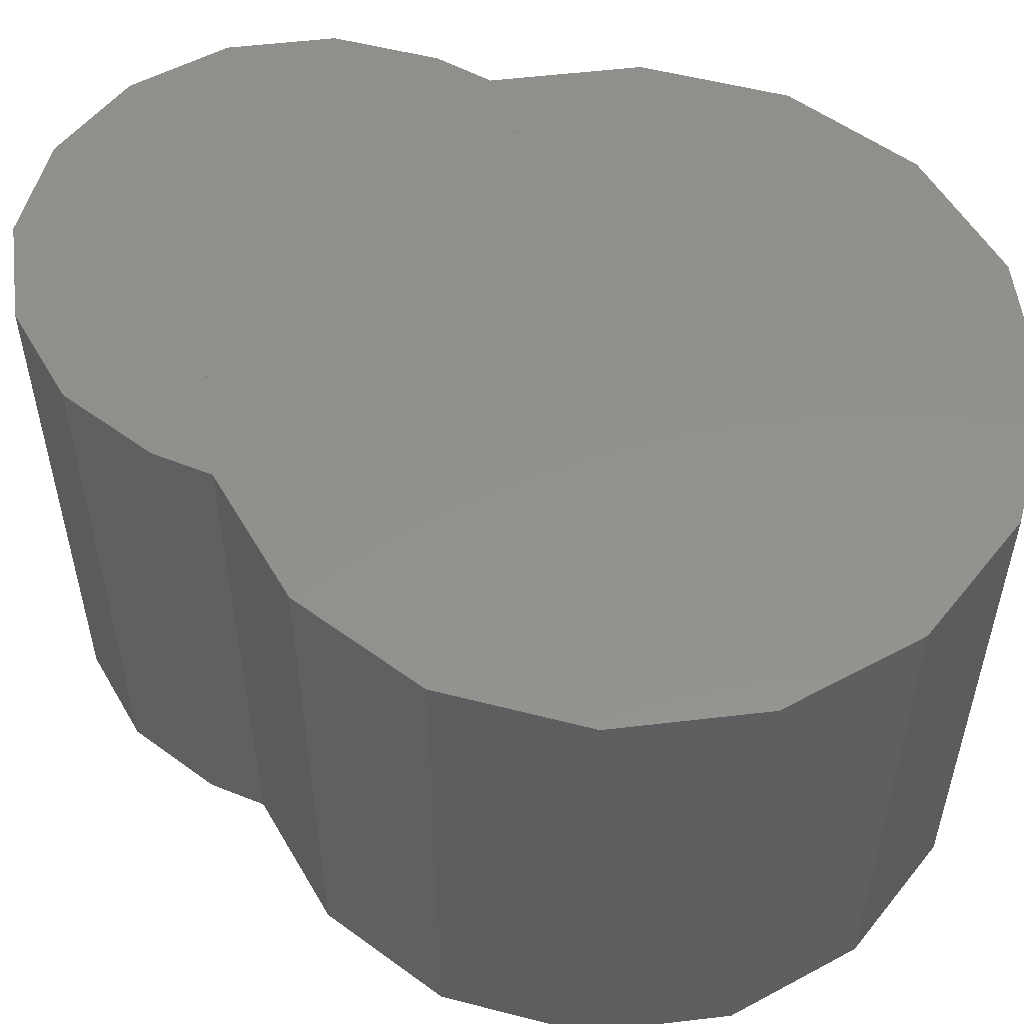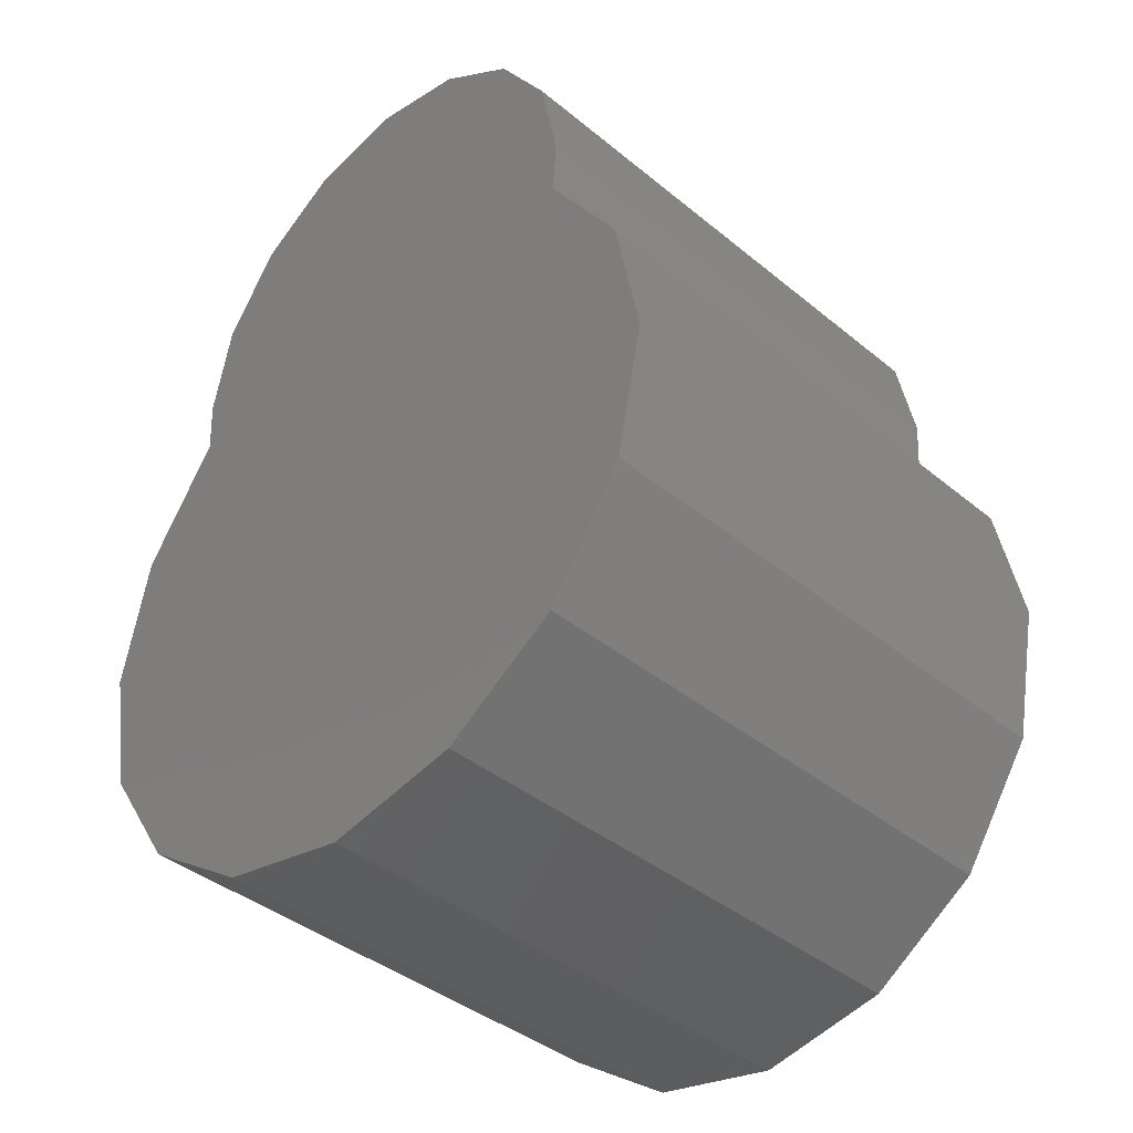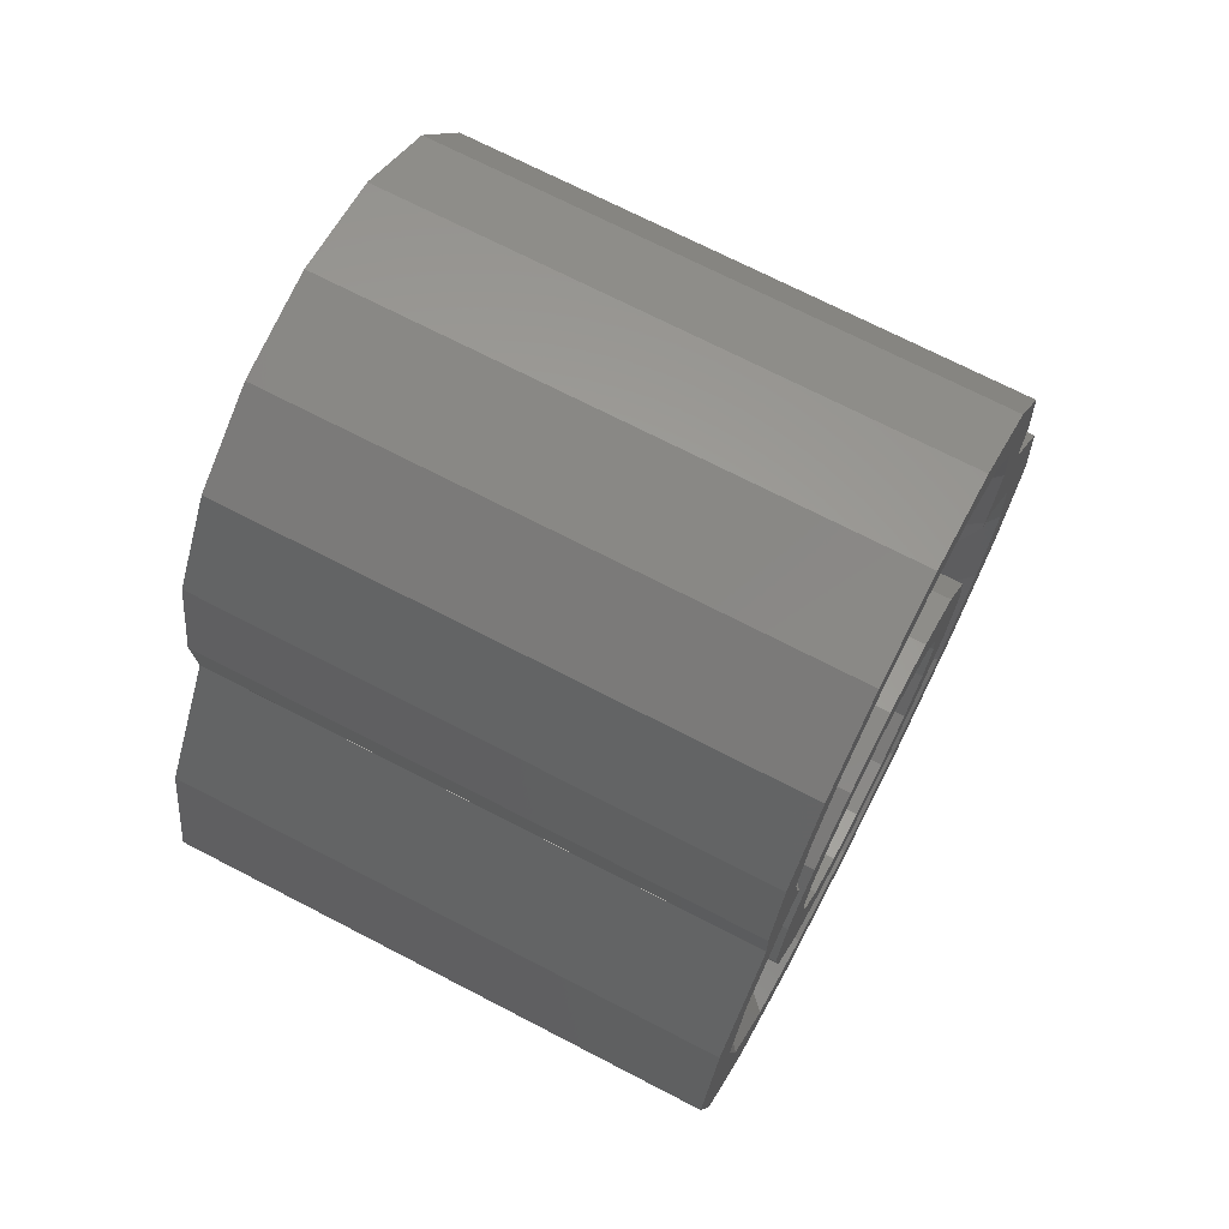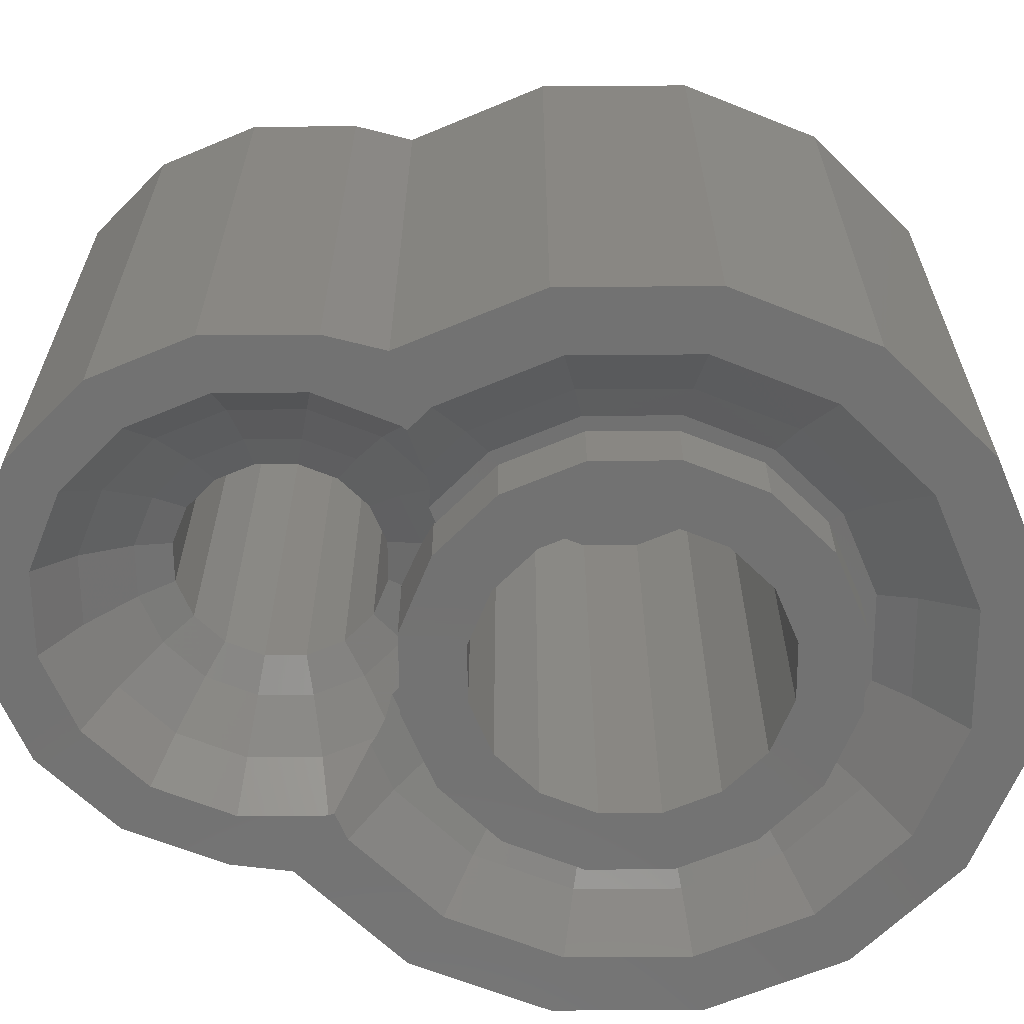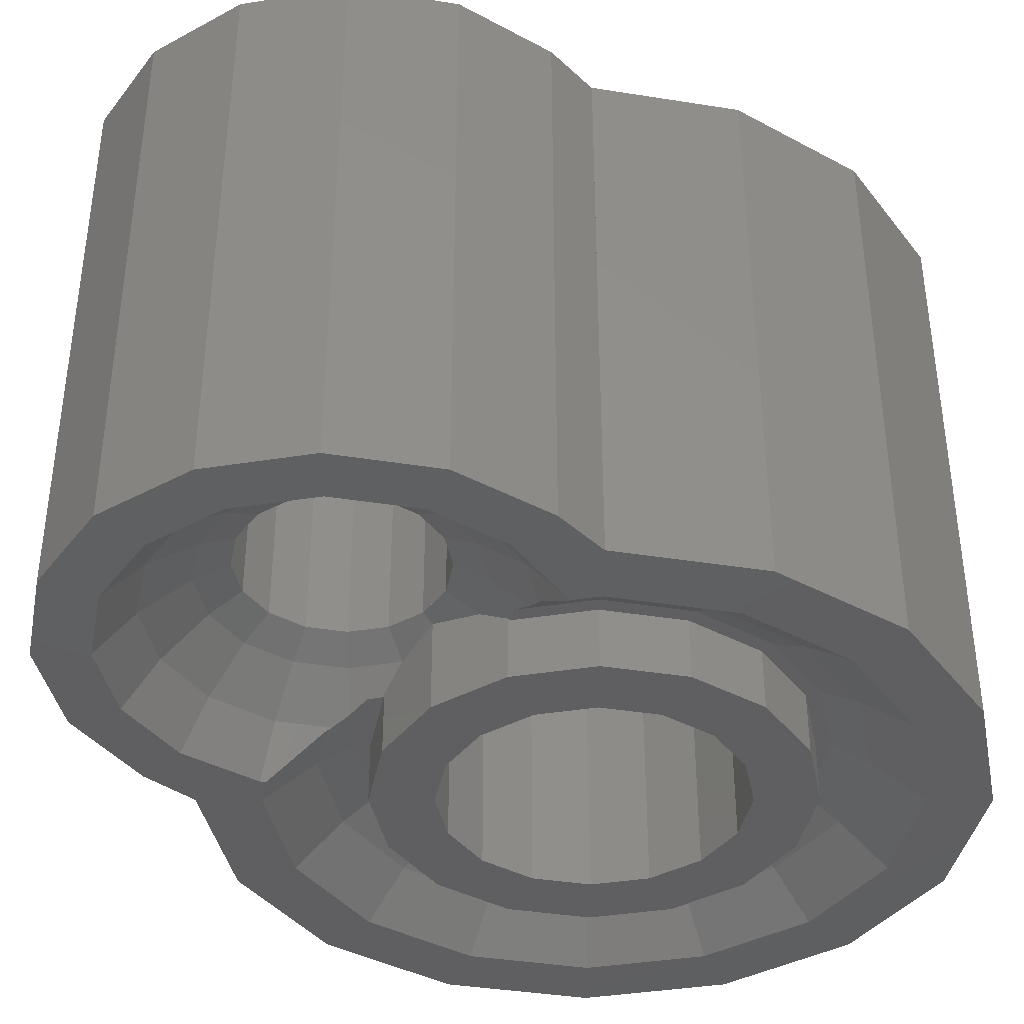
<metadata>
{"format":"stl","ext":"stl","renderer":"f3d","projection":"perspective","resolution":1024,"background":"white","views":[{"elev":54.3,"azim":-63.4,"up":"+Z"},{"elev":-39.9,"azim":44.6,"up":"+Y"},{"elev":70.8,"azim":117.4,"up":"+Y"},{"elev":-64.2,"azim":-100.8,"up":"+Z"},{"elev":-39.6,"azim":-135.0,"up":"+Z"}]}
</metadata>
<code>
# stl→obj: 277 verts, 491 faces
v 0.2972 0.2972 0.06616
v 0.1908 0.3292 0.08592
v 0.2169 0.3388 0.07228
v 0.2264 0.3445 0.06616
v -0.2576 0.2576 0.09956
v -0.2169 0.3388 0.07228
v -0.1908 0.3292 0.08592
v -0.1558 0.3256 0.09956
v -0.2647 0.4104 0.07228
v -0.1968 0.4385 0.1322
v -0.1506 0.3694 0.1322
v -0.1131 0.4069 0.16
v -0.06124 0.3722 0.16
v -0.2264 0.3445 0.06616
v -0.08364 0.3234 0.1313
v -0.1339 0.3116 0.1
v -0.1301 0.3141 0.1035
v -0.08384 0.3233 0.1312
v 0.1506 0.3694 0.1322
v 0.1968 0.4385 0.1322
v 0.2647 0.4104 0.07228
v 0.06124 0.3722 0.16
v 0.1131 0.4069 0.16
v 0.1558 0.3256 0.09956
v 0.08364 0.3234 0.1313
v 0.1301 0.3141 0.1035
v 0.1339 0.3116 0.1
v 0.08384 0.3233 0.1312
v 0.424 0.424 0.92
v -0.424 0.424 0.92
v 0 0 0.92
v 0.16 0.52 0.88
v 0.1478 0.4588 0.88
v 0 0.52 0.88
v 0.1131 0.4069 0.88
v 0.06123 0.3722 0.88
v 0 0.36 0.88
v -0.06123 0.3722 0.88
v -0.1131 0.4069 0.88
v -0.1478 0.4588 0.88
v -0.16 0.52 0.88
v -0.1478 0.5812 0.88
v -0.1131 0.6331 0.88
v -0.06123 0.6678 0.88
v -0 0.68 0.88
v 0.06123 0.6678 0.88
v 0.1131 0.6331 0.88
v 0.1478 0.5812 0.88
v 0.24 0 0.88
v 0.2217 -0.09184 0.88
v 0 0 0.88
v 0.1697 -0.1697 0.88
v 0.09184 -0.2217 0.88
v 0 -0.24 0.88
v -0.09184 -0.2217 0.88
v -0.1697 -0.1697 0.88
v -0.2217 -0.09184 0.88
v -0.24 -0 0.88
v -0.2217 0.09184 0.88
v -0.1697 0.1697 0.88
v -0.09184 0.2217 0.88
v -0 0.24 0.88
v 0.09184 0.2217 0.88
v 0.1697 0.1697 0.88
v 0.2217 0.09184 0.88
v -0.4243 0.4243 0.92
v -0.5543 0.2296 0.92
v -0.6 0 0.92
v -0.5543 -0.2296 0.92
v -0.4243 -0.4243 0.92
v -0.2296 -0.5543 0.92
v 0 -0.6 0.92
v 0.2296 -0.5543 0.92
v 0.4243 -0.4243 0.92
v 0.5543 -0.2296 0.92
v 0.6 0 0.92
v 0.5543 0.2296 0.92
v 0.4243 0.4243 0.92
v 0 0.52 0.92
v 0.43 0.52 0.92
v 0.3973 0.6846 0.92
v 0.3041 0.8241 0.92
v 0.1646 0.9173 0.92
v -0 0.95 0.92
v -0.1646 0.9173 0.92
v -0.3041 0.8241 0.92
v -0.3973 0.6846 0.92
v -0.43 0.52 0.92
v 0.5 0 0
v 0.4203 0 0.06616
v 0.3883 0.1608 0.06616
v 0.462 0.1914 0
v 0.3643 0 0.09956
v 0.3366 0.1394 0.09956
v 0.34 0 0.1
v 0.3141 0.1301 0.1
v 0.3536 0.3536 0
v 0.2576 0.2576 0.09956
v 0.2404 0.2404 0.1
v -0.3536 0.3536 0
v -0.2972 0.2972 0.06616
v -0.3883 0.1608 0.06616
v -0.462 0.1914 0
v -0.3366 0.1394 0.09956
v -0.2404 0.2404 0.1
v -0.3141 0.1301 0.1
v -0.4203 0 0.06616
v -0.5 0 0
v -0.3643 0 0.09956
v -0.34 0 0.1
v -0.3883 -0.1608 0.06616
v -0.462 -0.1914 0
v -0.3366 -0.1394 0.09956
v -0.3141 -0.1301 0.1
v -0.2972 -0.2972 0.06616
v -0.3536 -0.3536 0
v -0.2576 -0.2576 0.09956
v -0.2404 -0.2404 0.1
v -0.1608 -0.3883 0.06616
v -0.1914 -0.462 0
v -0.1394 -0.3366 0.09956
v -0.1301 -0.3141 0.1
v 0 -0.4203 0.06616
v 0 -0.5 0
v 0 -0.3643 0.09956
v 0 -0.34 0.1
v 0.1608 -0.3883 0.06616
v 0.1914 -0.462 0
v 0.1394 -0.3366 0.09956
v 0.1301 -0.3141 0.1
v 0.2972 -0.2972 0.06616
v 0.3536 -0.3536 0
v 0.2576 -0.2576 0.09956
v 0.2404 -0.2404 0.1
v 0.3883 -0.1608 0.06616
v 0.462 -0.1914 0
v 0.3366 -0.1394 0.09956
v 0.3141 -0.1301 0.1
v 0.3128 0.3808 0
v -0.3128 0.3808 0
v 0 0.864 0
v 0 0.8065 0.07228
v -0.1096 0.7847 0.07228
v -0.1316 0.8378 0
v 0 0.733 0.1322
v -0.08148 0.7168 0.1322
v 0 0.68 0.16
v -0.06124 0.6678 0.16
v -0.2026 0.7226 0.07228
v -0.2432 0.7632 0
v -0.1506 0.6706 0.1322
v -0.1131 0.6331 0.16
v -0.2647 0.6296 0.07228
v -0.3178 0.6516 0
v -0.1968 0.6015 0.1322
v -0.1478 0.5812 0.16
v -0.2865 0.52 0.07228
v -0.344 0.52 0
v -0.213 0.52 0.1322
v -0.16 0.52 0.16
v -0.3178 0.3884 0
v -0.1478 0.4588 0.16
v -0.08124 0.3238 0.1326
v -0.08212 0.3237 0.1322
v 0 0.34 0.1495
v 0 0.36 0.16
v 0.1316 0.8378 0
v 0.1096 0.7847 0.07228
v 0.08148 0.7168 0.1322
v 0.06124 0.6678 0.16
v 0.2432 0.7632 0
v 0.2026 0.7226 0.07228
v 0.1506 0.6706 0.1322
v 0.1131 0.6331 0.16
v 0.3178 0.6516 0
v 0.2647 0.6296 0.07228
v 0.1968 0.6015 0.1322
v 0.1478 0.5812 0.16
v 0.344 0.52 0
v 0.2865 0.52 0.07228
v 0.213 0.52 0.1322
v 0.16 0.52 0.16
v 0.3178 0.3884 0
v 0.1478 0.4588 0.16
v 0.08212 0.3237 0.1322
v 0.08124 0.3238 0.1326
v 0.06123 0.3722 0.16
v -0.06123 0.3722 0.16
v -0.06123 0.6678 0.16
v -0 0.68 0.16
v 0.06123 0.6678 0.16
v 0.24 0 0
v 0.2217 -0.09184 0
v 0.1697 -0.1697 0
v 0.09184 -0.2217 0
v 0 -0.24 0
v -0.09184 -0.2217 0
v -0.1697 -0.1697 0
v -0.2217 -0.09184 0
v -0.24 -0 0
v -0.2217 0.09184 0
v -0.1697 0.1697 0
v -0.09184 0.2217 0
v -0 0.24 0
v 0.09184 0.2217 0
v 0.1697 0.1697 0
v 0.2217 0.09184 0
v 0.2404 0.2404 0
v 0.3141 0.1301 0
v 0.34 0 0
v 0.3141 -0.1301 0
v 0.2404 -0.2404 0
v 0.1301 -0.3141 0
v 0 -0.34 0
v -0.1301 -0.3141 0
v -0.2404 -0.2404 0
v -0.3141 -0.1301 0
v -0.34 0 0
v -0.3141 0.1301 0
v -0.2404 0.2404 0
v -0.2404 0.2404 0.16
v -0.1301 0.3141 0.16
v -0.1301 0.3141 0
v 0 0.34 0.16
v 0 0.34 0
v 0.1301 0.3141 0.16
v 0.1301 0.3141 0
v 0.2404 0.2404 0.16
v 0.32 0 0
v 0.2956 -0.1225 0
v 0.2263 -0.2263 0
v 0.1225 -0.2956 0
v 0 -0.32 0
v -0.1225 -0.2956 0
v -0.2263 -0.2263 0
v -0.2956 -0.1225 0
v -0.32 -0 0
v -0.2956 0.1225 0
v -0.2263 0.2263 0
v -0.1225 0.2956 0
v -0 0.32 0
v 0.1225 0.2956 0
v 0.2263 0.2263 0
v 0.2956 0.1225 0
v -0.34 -0 0
v -0 0.34 0
v 0.4243 0.4243 0
v 0.5543 0.2296 0
v 0.6 0 0
v 0.5543 -0.2296 0
v 0.4243 -0.4243 0
v 0.2296 -0.5543 0
v 0 -0.6 0
v -0.2296 -0.5543 0
v -0.4243 -0.4243 0
v -0.5543 -0.2296 0
v -0.6 0 0
v -0.5543 0.2296 0
v -0.4243 0.4243 0
v -0.43 0.52 0
v -0.3973 0.6846 0
v -0.3041 0.8241 0
v -0.1646 0.9173 0
v -0 0.95 0
v 0.1646 0.9173 0
v 0.3041 0.8241 0
v 0.3973 0.6846 0
v 0.43 0.52 0
v 0.424 0.424 0
v -0.424 0.424 0
v 0.4619 0.1913 0
v 0.4619 -0.1913 0
v 0.1913 -0.4619 0
v -0.1913 -0.4619 0
v -0.4619 -0.1913 0
v -0.4619 0.1913 0
v -0 0.864 0
f 1 2 3
f 3 4 1
f 5 6 7
f 7 8 5
f 9 10 11
f 11 12 13
f 9 6 14
f 15 8 7
f 16 8 17
f 18 17 8
f 19 20 21
f 22 23 19
f 4 3 21
f 2 24 25
f 26 24 27
f 24 26 28
f 29 30 31
f 32 33 34
f 33 35 34
f 35 36 34
f 36 37 34
f 37 38 34
f 38 39 34
f 39 40 34
f 40 41 34
f 41 42 34
f 42 43 34
f 43 44 34
f 44 45 34
f 45 46 34
f 46 47 34
f 47 48 34
f 48 32 34
f 49 50 51
f 50 52 51
f 52 53 51
f 53 54 51
f 54 55 51
f 55 56 51
f 56 57 51
f 57 58 51
f 58 59 51
f 59 60 51
f 60 61 51
f 61 62 51
f 62 63 51
f 63 64 51
f 64 65 51
f 65 49 51
f 31 66 67
f 31 67 68
f 31 68 69
f 31 69 70
f 31 70 71
f 31 71 72
f 31 72 73
f 31 73 74
f 31 74 75
f 31 75 76
f 31 76 77
f 31 77 78
f 79 80 81
f 79 81 82
f 79 82 83
f 79 83 84
f 79 84 85
f 79 85 86
f 79 86 87
f 79 87 88
f 89 90 91
f 89 91 92
f 90 93 94
f 90 94 91
f 93 95 96
f 93 96 94
f 92 91 1
f 92 1 97
f 91 94 98
f 91 98 1
f 94 96 99
f 94 99 98
f 100 101 102
f 100 102 103
f 101 5 104
f 101 104 102
f 5 105 106
f 5 106 104
f 103 102 107
f 103 107 108
f 102 104 109
f 102 109 107
f 104 106 110
f 104 110 109
f 108 107 111
f 108 111 112
f 107 109 113
f 107 113 111
f 109 110 114
f 109 114 113
f 112 111 115
f 112 115 116
f 111 113 117
f 111 117 115
f 113 114 118
f 113 118 117
f 116 115 119
f 116 119 120
f 115 117 121
f 115 121 119
f 117 118 122
f 117 122 121
f 120 119 123
f 120 123 124
f 119 121 125
f 119 125 123
f 121 122 126
f 121 126 125
f 124 123 127
f 124 127 128
f 123 125 129
f 123 129 127
f 125 126 130
f 125 130 129
f 128 127 131
f 128 131 132
f 127 129 133
f 127 133 131
f 129 130 134
f 129 134 133
f 132 131 135
f 132 135 136
f 131 133 137
f 131 137 135
f 133 134 138
f 133 138 137
f 136 135 90
f 136 90 89
f 135 137 93
f 135 93 90
f 137 138 95
f 137 95 93
f 97 1 4
f 97 4 139
f 1 98 24
f 1 24 2
f 27 24 98
f 27 98 99
f 140 14 101
f 140 101 100
f 5 101 14
f 5 14 6
f 8 16 105
f 8 105 5
f 141 142 143
f 141 143 144
f 142 145 146
f 142 146 143
f 145 147 148
f 145 148 146
f 144 143 149
f 144 149 150
f 143 146 151
f 143 151 149
f 146 148 152
f 146 152 151
f 150 149 153
f 150 153 154
f 149 151 155
f 149 155 153
f 151 152 156
f 151 156 155
f 154 153 157
f 154 157 158
f 153 155 159
f 153 159 157
f 155 156 160
f 155 160 159
f 158 157 9
f 158 9 161
f 157 159 10
f 157 10 9
f 159 160 162
f 159 162 10
f 9 11 7
f 9 7 6
f 10 162 12
f 10 12 11
f 163 164 11
f 163 11 13
f 140 161 9
f 140 9 14
f 165 163 13
f 165 13 166
f 7 11 164
f 7 164 15
f 167 168 142
f 167 142 141
f 168 169 145
f 168 145 142
f 169 170 147
f 169 147 145
f 171 172 168
f 171 168 167
f 172 173 169
f 172 169 168
f 173 174 170
f 173 170 169
f 175 176 172
f 175 172 171
f 176 177 173
f 176 173 172
f 177 178 174
f 177 174 173
f 179 180 176
f 179 176 175
f 180 181 177
f 180 177 176
f 181 182 178
f 181 178 177
f 183 21 180
f 183 180 179
f 21 20 181
f 21 181 180
f 20 184 182
f 20 182 181
f 3 2 19
f 3 19 21
f 19 23 184
f 19 184 20
f 22 19 185
f 22 185 186
f 4 21 183
f 4 183 139
f 166 22 186
f 166 186 165
f 25 185 19
f 25 19 2
f 29 80 88
f 29 88 30
f 32 182 184
f 32 184 33
f 33 184 23
f 33 23 35
f 35 23 187
f 35 187 36
f 36 187 166
f 36 166 37
f 37 166 188
f 37 188 38
f 38 188 12
f 38 12 39
f 39 12 162
f 39 162 40
f 40 162 160
f 40 160 41
f 41 160 156
f 41 156 42
f 42 156 152
f 42 152 43
f 43 152 189
f 43 189 44
f 44 189 190
f 44 190 45
f 45 190 191
f 45 191 46
f 46 191 174
f 46 174 47
f 47 174 178
f 47 178 48
f 48 178 182
f 48 182 32
f 49 192 193
f 49 193 50
f 50 193 194
f 50 194 52
f 52 194 195
f 52 195 53
f 53 195 196
f 53 196 54
f 54 196 197
f 54 197 55
f 55 197 198
f 55 198 56
f 56 198 199
f 56 199 57
f 57 199 200
f 57 200 58
f 58 200 201
f 58 201 59
f 59 201 202
f 59 202 60
f 60 202 203
f 60 203 61
f 61 203 204
f 61 204 62
f 62 204 205
f 62 205 63
f 63 205 206
f 63 206 64
f 64 206 207
f 64 207 65
f 65 207 192
f 65 192 49
f 208 99 96
f 208 96 209
f 209 96 95
f 209 95 210
f 210 95 138
f 210 138 211
f 211 138 134
f 211 134 212
f 212 134 130
f 212 130 213
f 213 130 126
f 213 126 214
f 214 126 122
f 214 122 215
f 215 122 118
f 215 118 216
f 216 118 114
f 216 114 217
f 217 114 110
f 217 110 218
f 218 110 106
f 218 106 219
f 219 106 105
f 219 105 220
f 220 221 222
f 220 222 223
f 223 222 224
f 223 224 225
f 225 224 226
f 225 226 227
f 227 226 228
f 227 228 208
f 192 229 230
f 192 230 193
f 193 230 231
f 193 231 194
f 194 231 232
f 194 232 195
f 195 232 233
f 195 233 196
f 196 233 234
f 196 234 197
f 197 234 235
f 197 235 198
f 198 235 236
f 198 236 199
f 199 236 237
f 199 237 200
f 200 237 238
f 200 238 201
f 201 238 239
f 201 239 202
f 202 239 240
f 202 240 203
f 203 240 241
f 203 241 204
f 204 241 242
f 204 242 205
f 205 242 243
f 205 243 206
f 206 243 244
f 206 244 207
f 207 244 229
f 207 229 192
f 229 210 211
f 229 211 230
f 230 211 212
f 230 212 231
f 231 212 213
f 231 213 232
f 232 213 214
f 232 214 233
f 233 214 215
f 233 215 234
f 234 215 216
f 234 216 235
f 235 216 217
f 235 217 236
f 236 217 245
f 236 245 237
f 237 245 219
f 237 219 238
f 238 219 220
f 238 220 239
f 239 220 223
f 239 223 240
f 240 223 246
f 240 246 241
f 241 246 227
f 241 227 242
f 242 227 208
f 242 208 243
f 243 208 209
f 243 209 244
f 244 209 210
f 244 210 229
f 247 78 77
f 247 77 248
f 248 77 76
f 248 76 249
f 249 76 75
f 249 75 250
f 250 75 74
f 250 74 251
f 251 74 73
f 251 73 252
f 252 73 72
f 252 72 253
f 253 72 71
f 253 71 254
f 254 71 70
f 254 70 255
f 255 70 69
f 255 69 256
f 256 69 68
f 256 68 257
f 257 68 67
f 257 67 258
f 258 67 66
f 258 66 259
f 260 88 87
f 260 87 261
f 261 87 86
f 261 86 262
f 262 86 85
f 262 85 263
f 263 85 84
f 263 84 264
f 264 84 83
f 264 83 265
f 265 83 82
f 265 82 266
f 266 82 81
f 266 81 267
f 267 81 80
f 267 80 268
f 269 268 80
f 269 80 29
f 30 88 260
f 30 260 270
f 183 269 97
f 183 97 139
f 268 269 183
f 268 183 179
f 140 100 270
f 140 270 161
f 158 161 270
f 158 270 260
f 97 247 248
f 97 248 271
f 271 248 249
f 271 249 89
f 89 249 250
f 89 250 272
f 272 250 251
f 272 251 132
f 132 251 252
f 132 252 273
f 273 252 253
f 273 253 124
f 124 253 254
f 124 254 274
f 274 254 255
f 274 255 116
f 116 255 256
f 116 256 275
f 275 256 257
f 275 257 108
f 108 257 258
f 108 258 276
f 276 258 259
f 276 259 100
f 158 260 261
f 158 261 154
f 154 261 262
f 154 262 150
f 150 262 263
f 150 263 144
f 144 263 264
f 144 264 277
f 277 264 265
f 277 265 167
f 167 265 266
f 167 266 171
f 171 266 267
f 171 267 175
f 175 267 268
f 175 268 179

</code>
